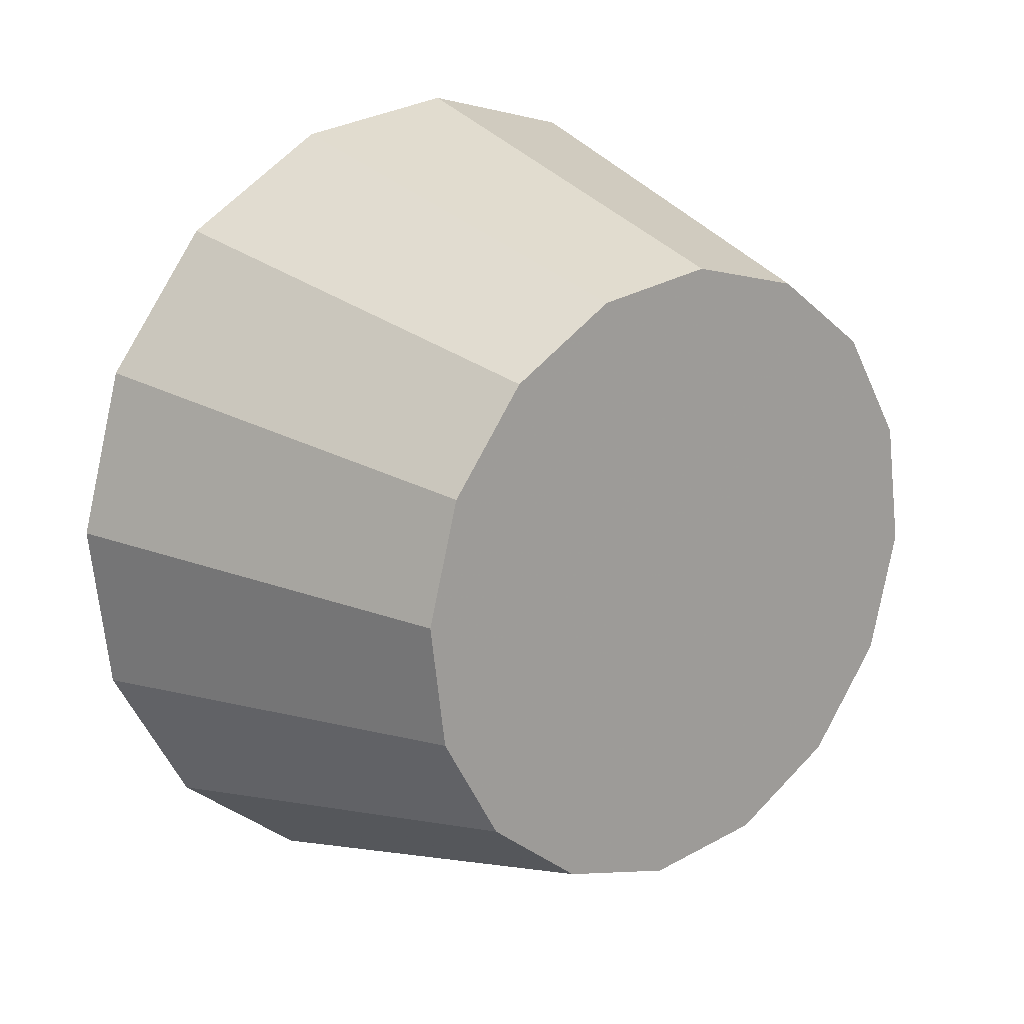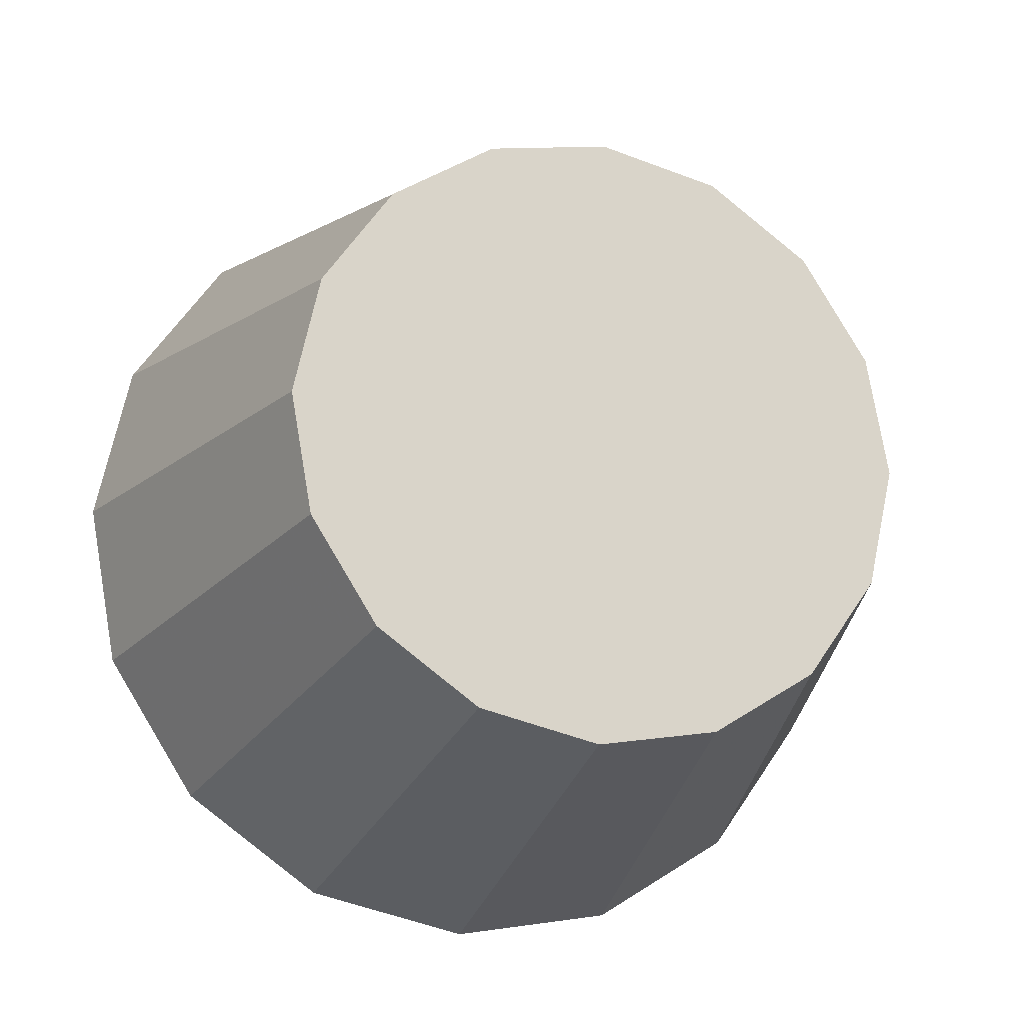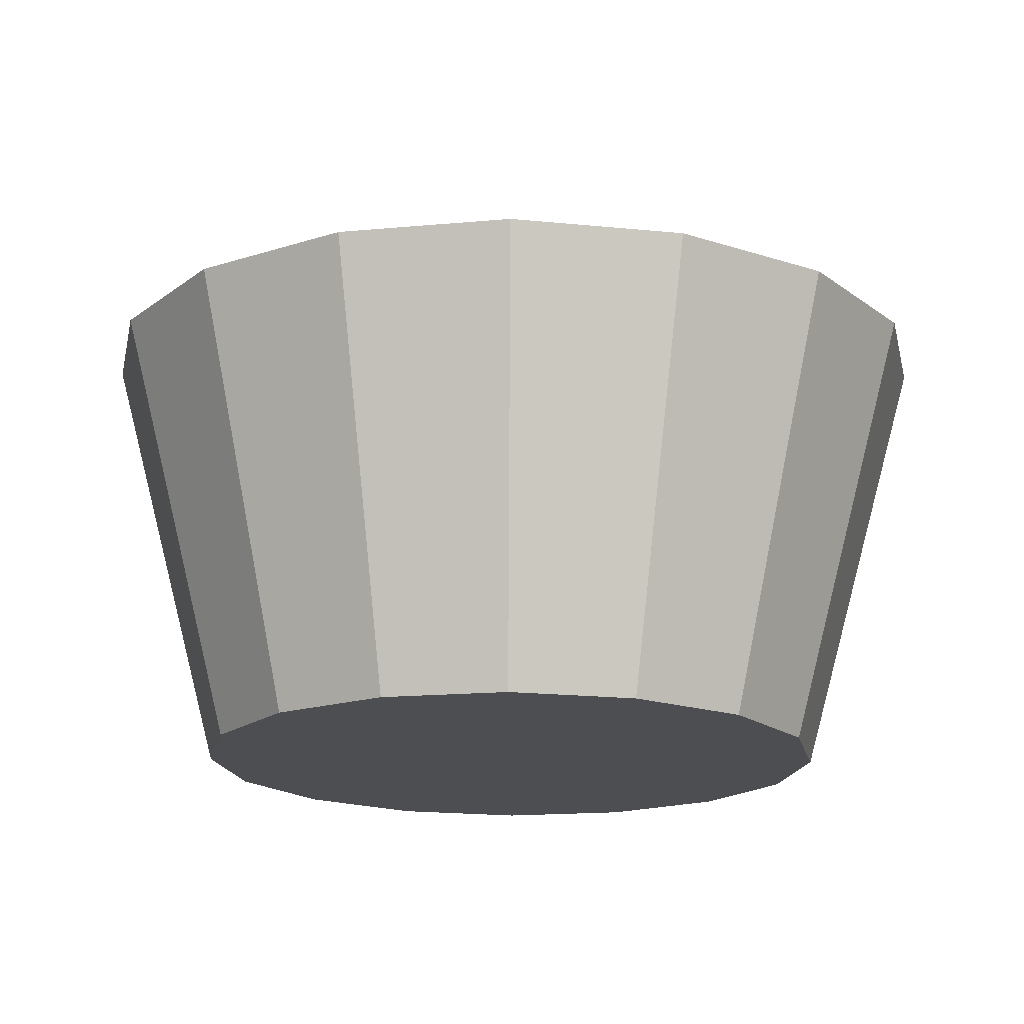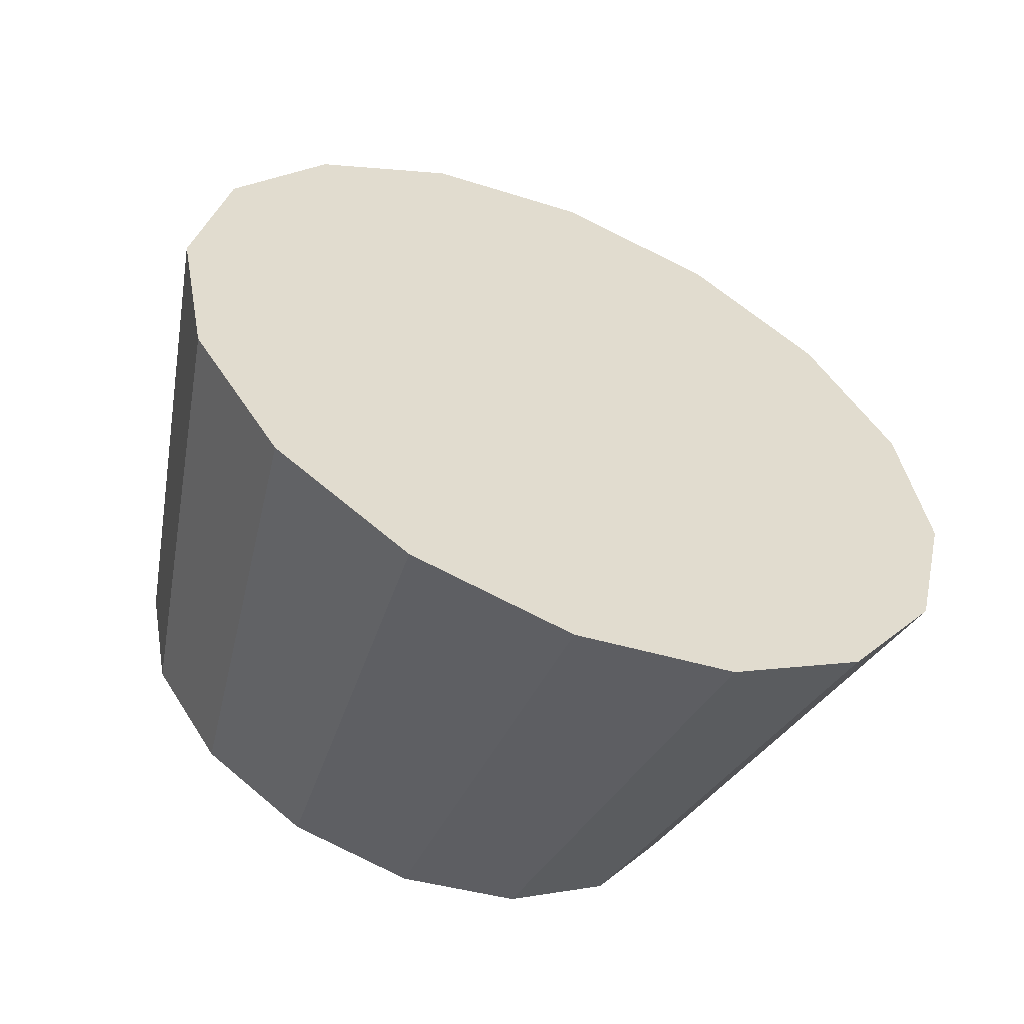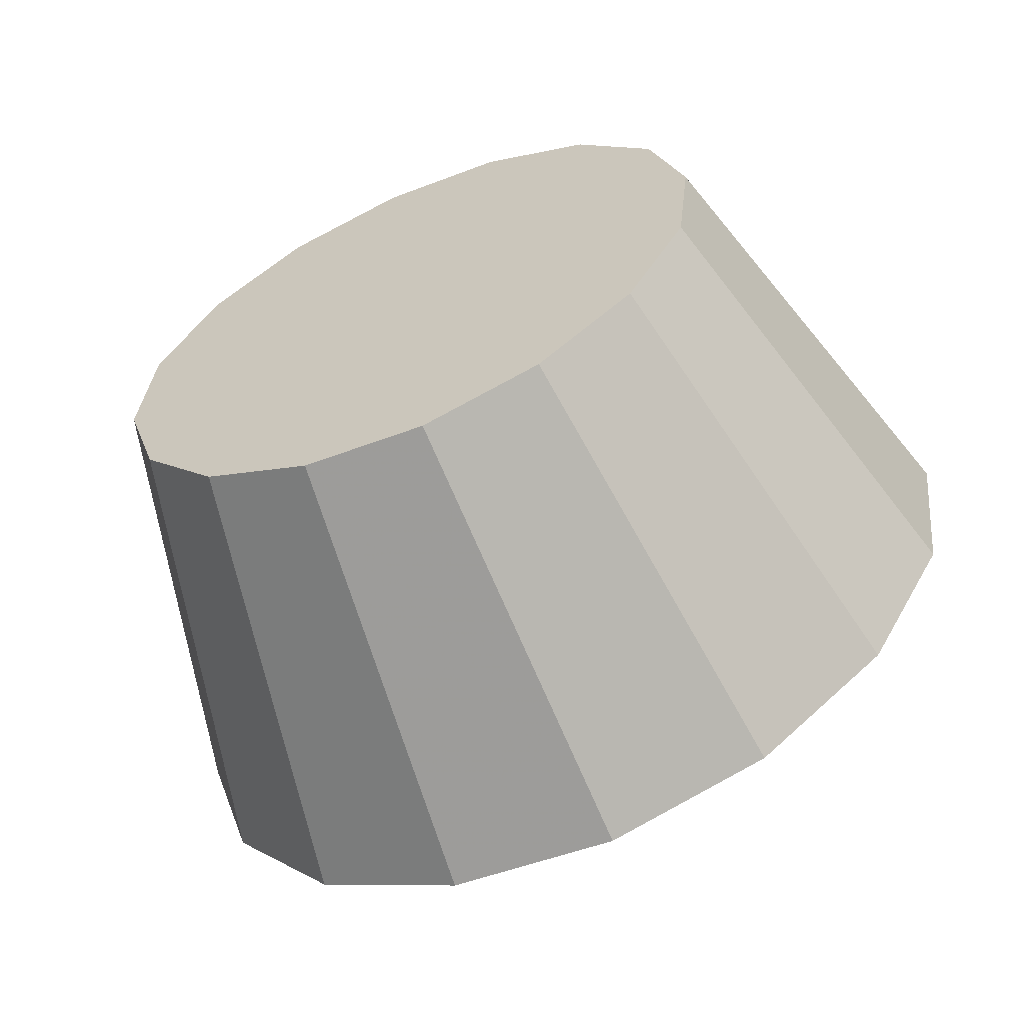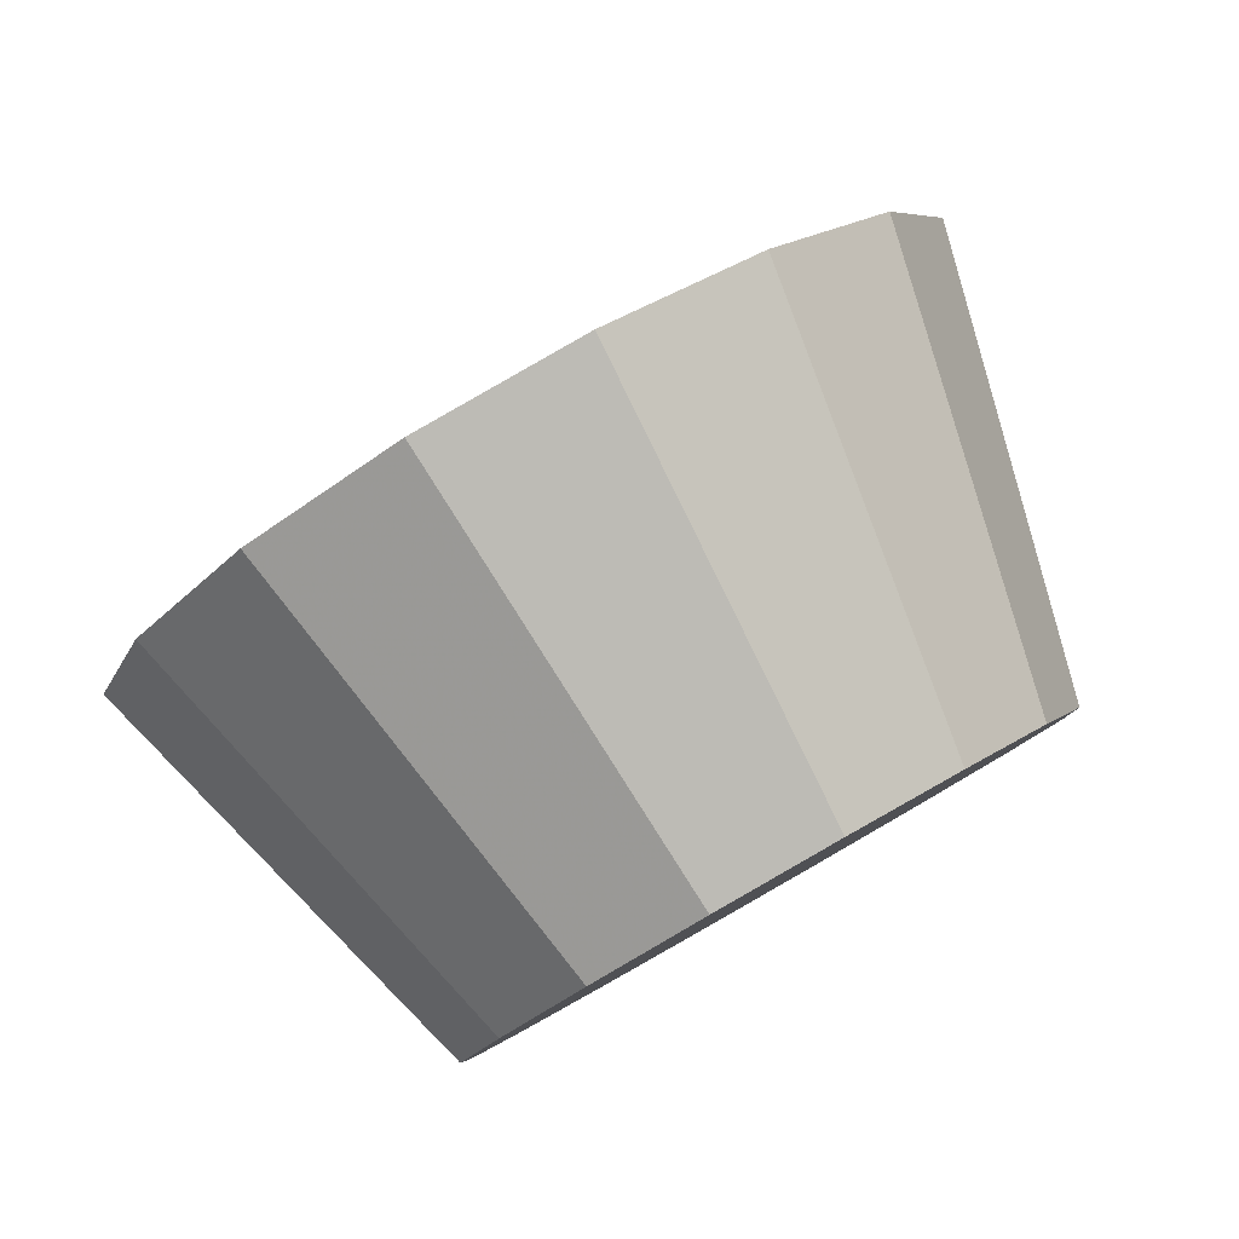
<metadata>
{"format":"obj","ext":"obj","renderer":"f3d","projection":"perspective","resolution":1024,"background":"white","views":[{"elev":-43.4,"azim":-59.1,"up":"+Y"},{"elev":32.3,"azim":-28.1,"up":"+Z"},{"elev":30.0,"azim":0.5,"up":"+Y"},{"elev":75.7,"azim":32.6,"up":"+Y"},{"elev":65.6,"azim":144.3,"up":"+Z"},{"elev":31.2,"azim":-42.5,"up":"+Y"}]}
</metadata>
<code>
v 3.475 -1.52 1.382
v 3.47 -1.505 1.396
v 3.459 -1.492 1.408
v 3.441 -1.483 1.416
v 3.42 -1.48 1.419
v 3.399 -1.483 1.416
v 3.381 -1.492 1.408
v 3.37 -1.505 1.396
v 3.365 -1.52 1.382
v 3.37 -1.536 1.368
v 3.381 -1.549 1.355
v 3.399 -1.557 1.347
v 3.42 -1.56 1.345
v 3.441 -1.557 1.347
v 3.459 -1.549 1.355
v 3.47 -1.536 1.368
v 3.42 -1.52 1.382
v 3.42 -1.52 1.382
v 3.42 -1.52 1.382
v 3.42 -1.52 1.382
v 3.42 -1.52 1.382
v 3.42 -1.52 1.382
v 3.42 -1.52 1.382
v 3.42 -1.52 1.382
v 3.42 -1.52 1.382
v 3.42 -1.52 1.382
v 3.42 -1.52 1.382
v 3.42 -1.52 1.382
v 3.42 -1.52 1.382
v 3.42 -1.52 1.382
v 3.42 -1.52 1.382
v 3.42 -1.52 1.382
v 3.46 -1.557 1.422
v 3.457 -1.546 1.432
v 3.448 -1.537 1.441
v 3.435 -1.53 1.447
v 3.42 -1.528 1.449
v 3.405 -1.53 1.447
v 3.392 -1.537 1.441
v 3.383 -1.546 1.432
v 3.38 -1.557 1.422
v 3.383 -1.569 1.411
v 3.392 -1.578 1.402
v 3.405 -1.584 1.397
v 3.42 -1.587 1.395
v 3.435 -1.584 1.397
v 3.448 -1.578 1.402
v 3.457 -1.569 1.411
v 3.42 -1.557 1.422
v 3.42 -1.557 1.422
v 3.42 -1.557 1.422
v 3.42 -1.557 1.422
v 3.42 -1.557 1.422
v 3.42 -1.557 1.422
v 3.42 -1.557 1.422
v 3.42 -1.557 1.422
v 3.42 -1.557 1.422
v 3.42 -1.557 1.422
v 3.42 -1.557 1.422
v 3.42 -1.557 1.422
v 3.42 -1.557 1.422
v 3.42 -1.557 1.422
v 3.42 -1.557 1.422
v 3.42 -1.557 1.422
f 33 34 49
f 49 34 50
f 34 35 50
f 50 35 51
f 35 36 51
f 51 36 52
f 36 37 52
f 52 37 53
f 37 38 53
f 53 38 54
f 38 39 54
f 54 39 55
f 39 40 55
f 55 40 56
f 40 41 56
f 56 41 57
f 41 42 57
f 57 42 58
f 42 43 58
f 58 43 59
f 43 44 59
f 59 44 60
f 44 45 60
f 60 45 61
f 45 46 61
f 61 46 62
f 46 47 62
f 62 47 63
f 47 48 63
f 63 48 64
f 48 33 64
f 64 33 49
f 2 1 17
f 2 17 18
f 3 2 18
f 3 18 19
f 4 3 19
f 4 19 20
f 5 4 20
f 5 20 21
f 6 5 21
f 6 21 22
f 7 6 22
f 7 22 23
f 8 7 23
f 8 23 24
f 9 8 24
f 9 24 25
f 10 9 25
f 10 25 26
f 11 10 26
f 11 26 27
f 12 11 27
f 12 27 28
f 13 12 28
f 13 28 29
f 14 13 29
f 14 29 30
f 15 14 30
f 15 30 31
f 16 15 31
f 16 31 32
f 1 16 32
f 1 32 17
f 49 50 17
f 17 50 18
f 50 51 18
f 18 51 19
f 51 52 19
f 19 52 20
f 52 53 20
f 20 53 21
f 53 54 21
f 21 54 22
f 54 55 22
f 22 55 23
f 55 56 23
f 23 56 24
f 56 57 24
f 24 57 25
f 57 58 25
f 25 58 26
f 58 59 26
f 26 59 27
f 59 60 27
f 27 60 28
f 60 61 28
f 28 61 29
f 61 62 29
f 29 62 30
f 62 63 30
f 30 63 31
f 63 64 31
f 31 64 32
f 64 49 32
f 32 49 17
f 1 2 33
f 33 2 34
f 2 3 34
f 34 3 35
f 3 4 35
f 35 4 36
f 4 5 36
f 36 5 37
f 5 6 37
f 37 6 38
f 6 7 38
f 38 7 39
f 7 8 39
f 39 8 40
f 8 9 40
f 40 9 41
f 9 10 41
f 41 10 42
f 10 11 42
f 42 11 43
f 11 12 43
f 43 12 44
f 12 13 44
f 44 13 45
f 13 14 45
f 45 14 46
f 14 15 46
f 46 15 47
f 15 16 47
f 47 16 48
f 16 1 48
f 48 1 33

</code>
